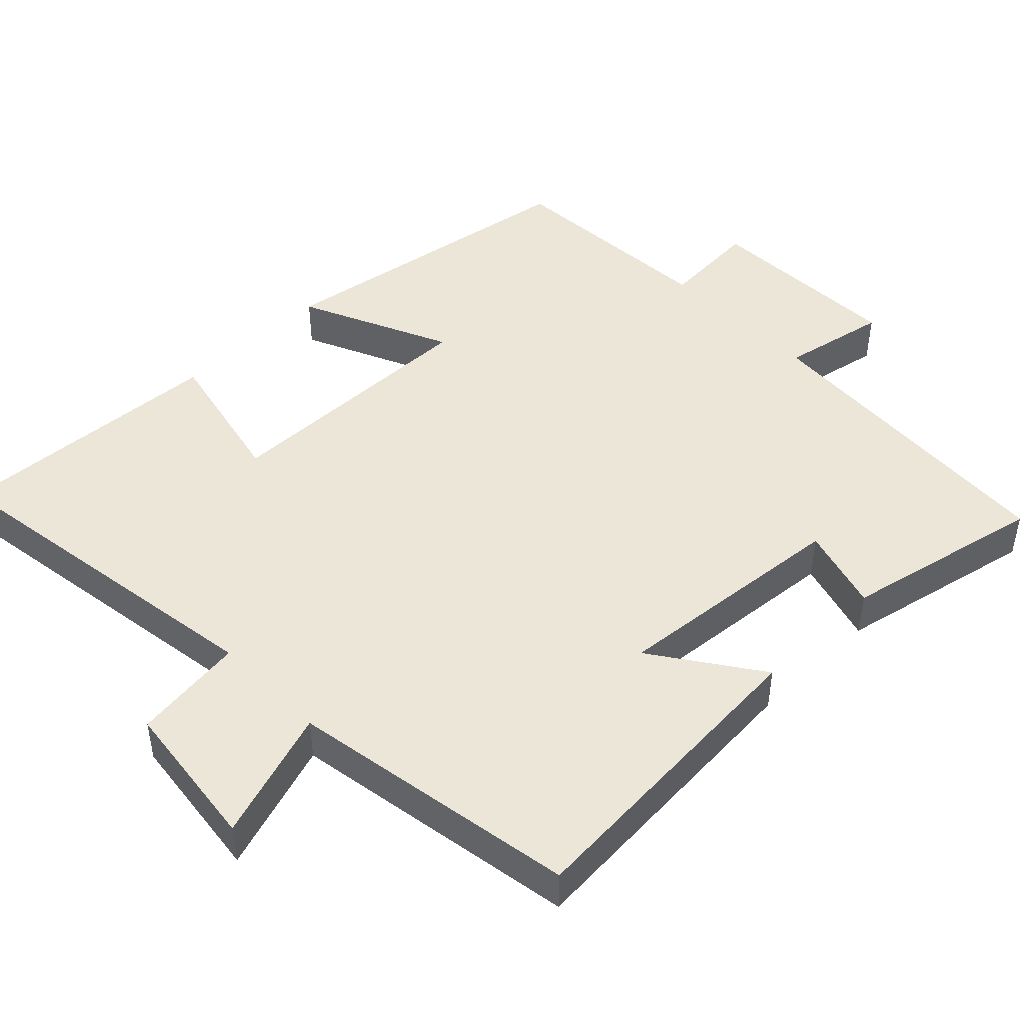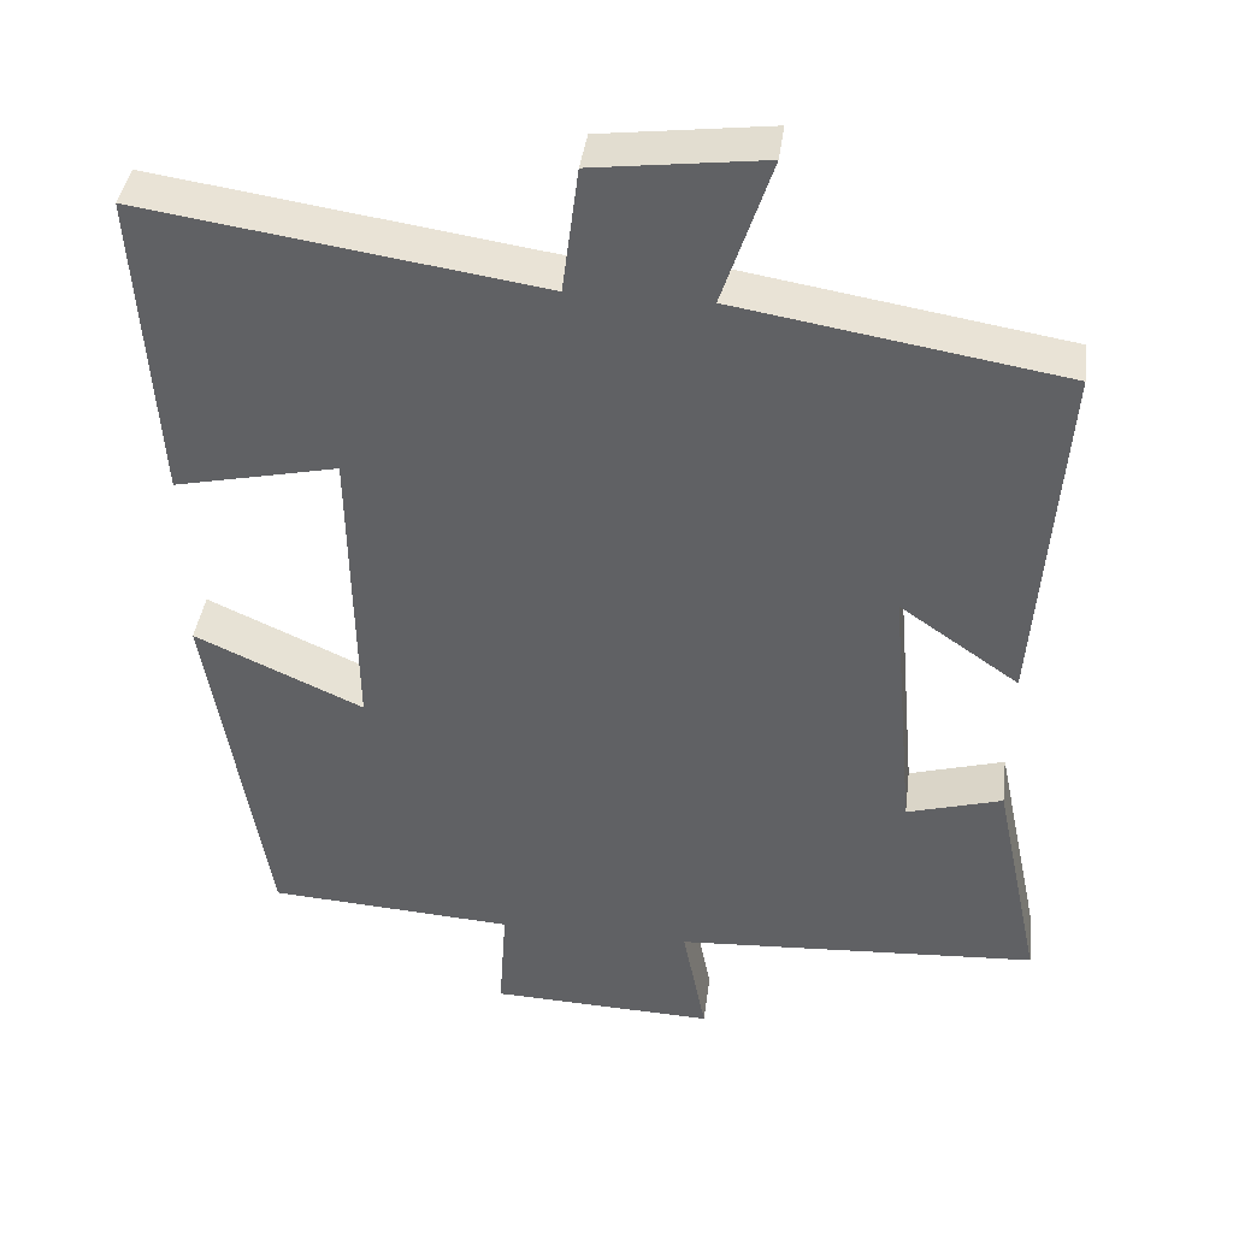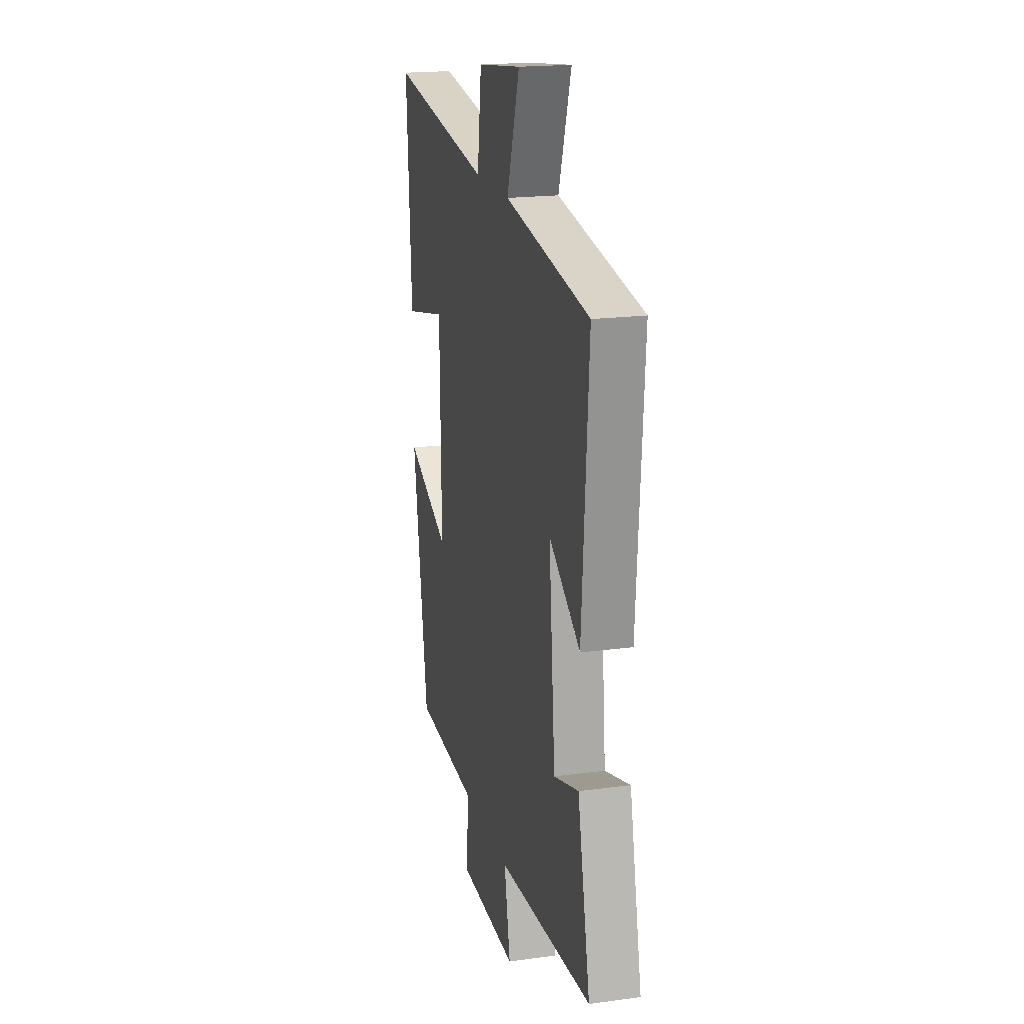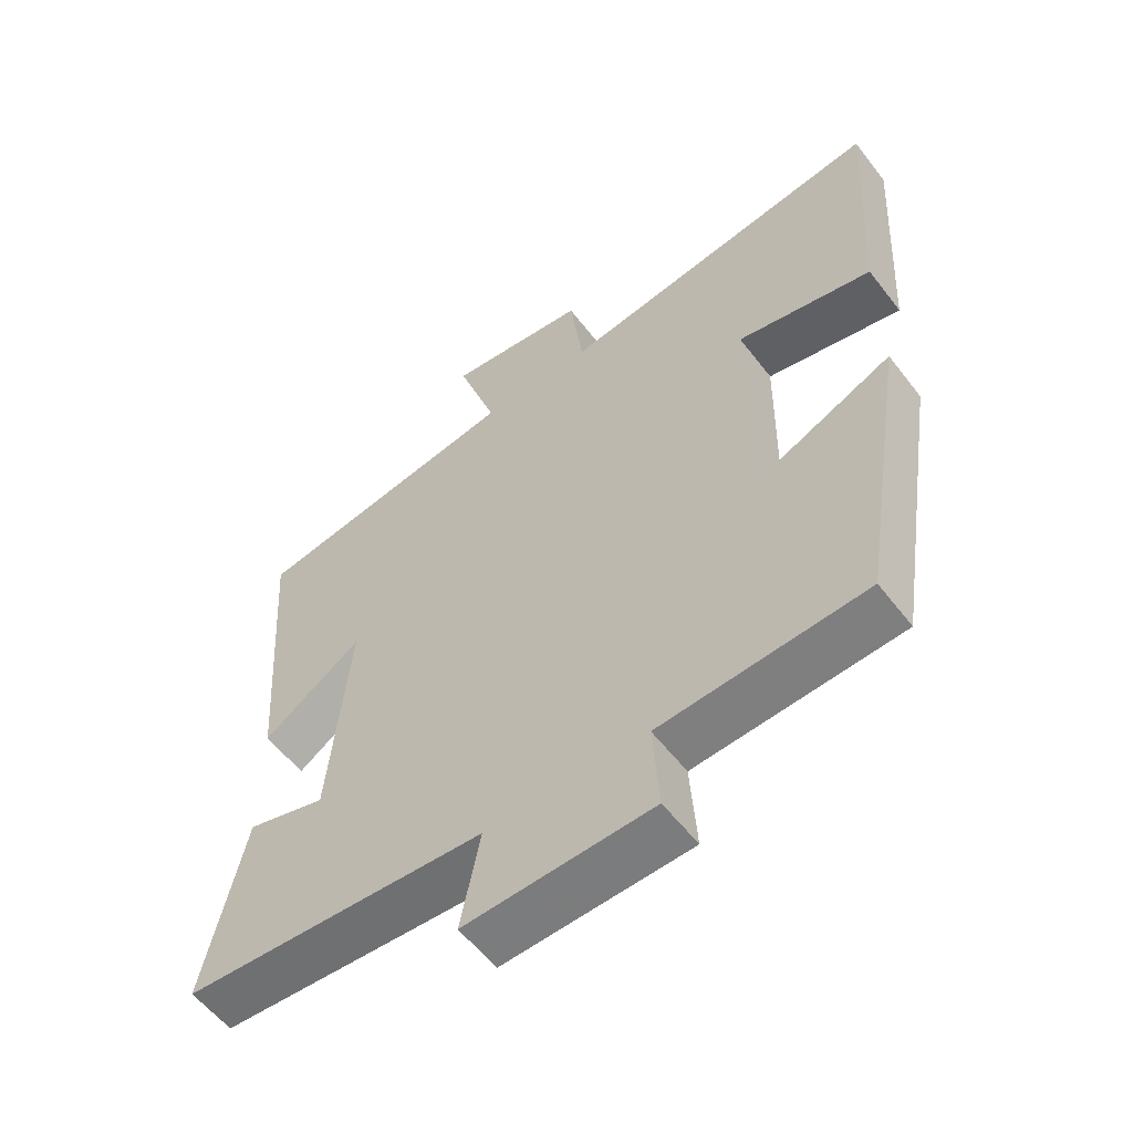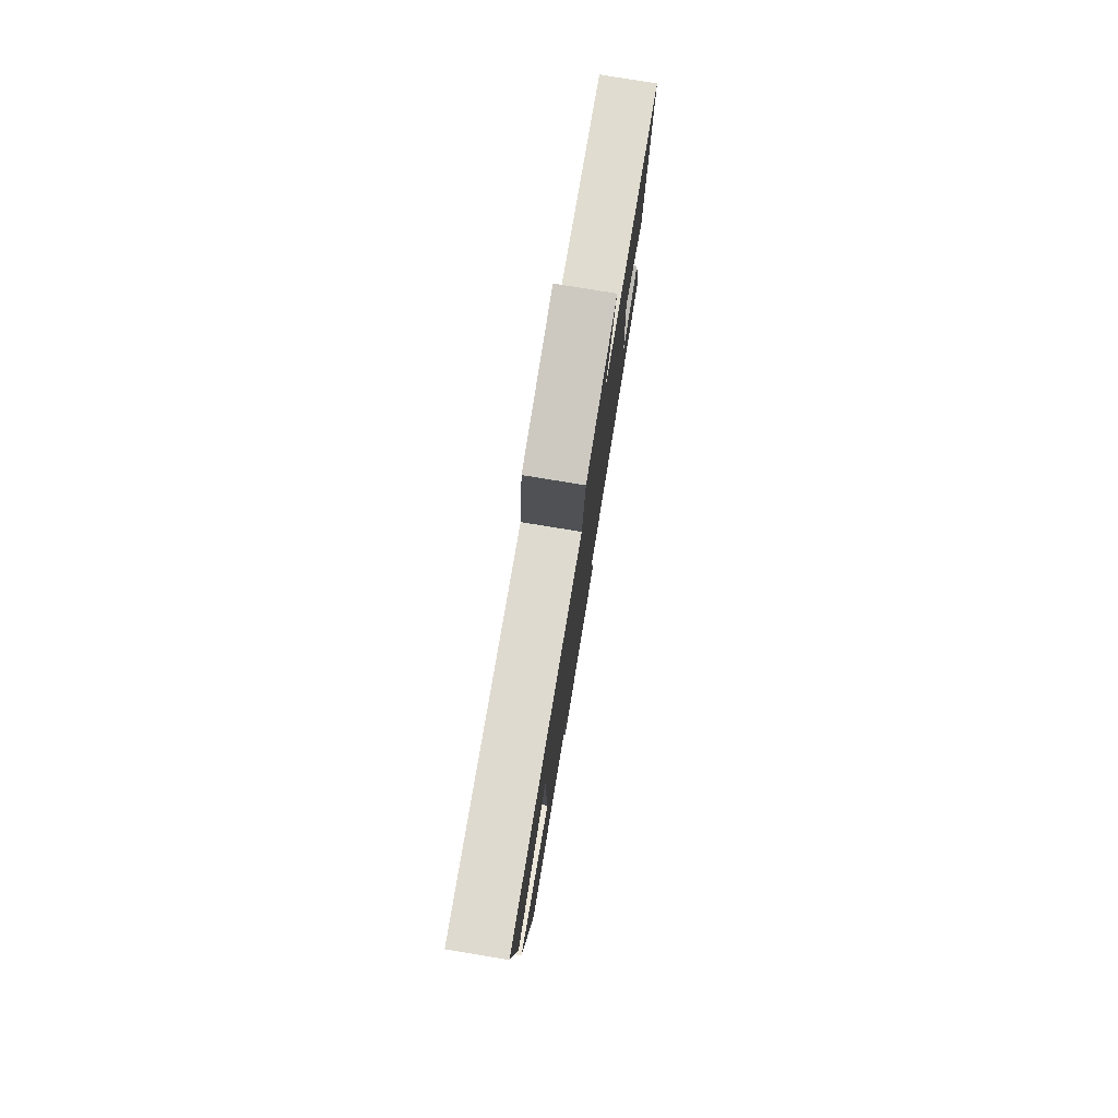
<metadata>
{"format":"obj","ext":"obj","renderer":"f3d","projection":"perspective","resolution":1024,"background":"white","views":[{"elev":46.5,"azim":45.8,"up":"+Y"},{"elev":40.2,"azim":7.5,"up":"+Z"},{"elev":19.2,"azim":75.7,"up":"+Z"},{"elev":-57.3,"azim":-142.8,"up":"+Z"},{"elev":79.3,"azim":-80.7,"up":"+Z"}]}
</metadata>
<code>
v 0.531 0.07 0.434
v 0.5 0.07 -0.003
v 0.353 0.07 0.099
v 0.383 0.07 -0.229
v 0.5 0.07 -0.195
v 0.559 0.07 -0.472
v 0.112 0.07 -0.5
v 0.141 0.07 -0.646
v -0.135 0.07 -0.636
v -0.126 0.07 -0.5
v -0.429 0.07 -0.481
v -0.5 0.07 -0.041
v -0.293 0.07 -0.135
v -0.299 0.07 0.235
v -0.5 0.07 0.191
v -0.523 0.07 0.572
v -0.037 0.07 0.5
v -0.017 0.07 0.655
v 0.191 0.07 0.681
v 0.131 0.07 0.5
v 0.531 0 0.434
v 0.5 0 -0.003
v 0.353 0 0.099
v 0.383 0 -0.229
v 0.5 0 -0.195
v 0.559 0 -0.472
v 0.112 0 -0.5
v 0.141 0 -0.646
v -0.135 0 -0.636
v -0.126 0 -0.5
v -0.429 0 -0.481
v -0.5 0 -0.041
v -0.293 0 -0.135
v -0.299 0 0.235
v -0.5 0 0.191
v -0.523 0 0.572
v -0.037 0 0.5
v -0.017 0 0.655
v 0.191 0 0.681
v 0.131 0 0.5
f 17 18 19 20
f 17 20 1 2
f 14 15 16 17
f 13 14 17
f 10 11 12 13
f 10 13 17
f 7 8 9 10
f 4 5 6 7
f 3 4 7 10
f 17 2 3
f 3 10 17
f 40 39 38 37
f 22 21 40 37
f 37 36 35 34
f 37 34 33
f 33 32 31 30
f 37 33 30
f 30 29 28 27
f 27 26 25 24
f 30 27 24 23
f 23 22 37
f 37 30 23
f 1 21 22 2
f 2 22 23 3
f 3 23 24 4
f 4 24 25 5
f 5 25 26 6
f 6 26 27 7
f 7 27 28 8
f 8 28 29 9
f 9 29 30 10
f 10 30 31 11
f 11 31 32 12
f 12 32 33 13
f 13 33 34 14
f 14 34 35 15
f 15 35 36 16
f 16 36 37 17
f 17 37 38 18
f 18 38 39 19
f 19 39 40 20
f 20 40 21 1

</code>
